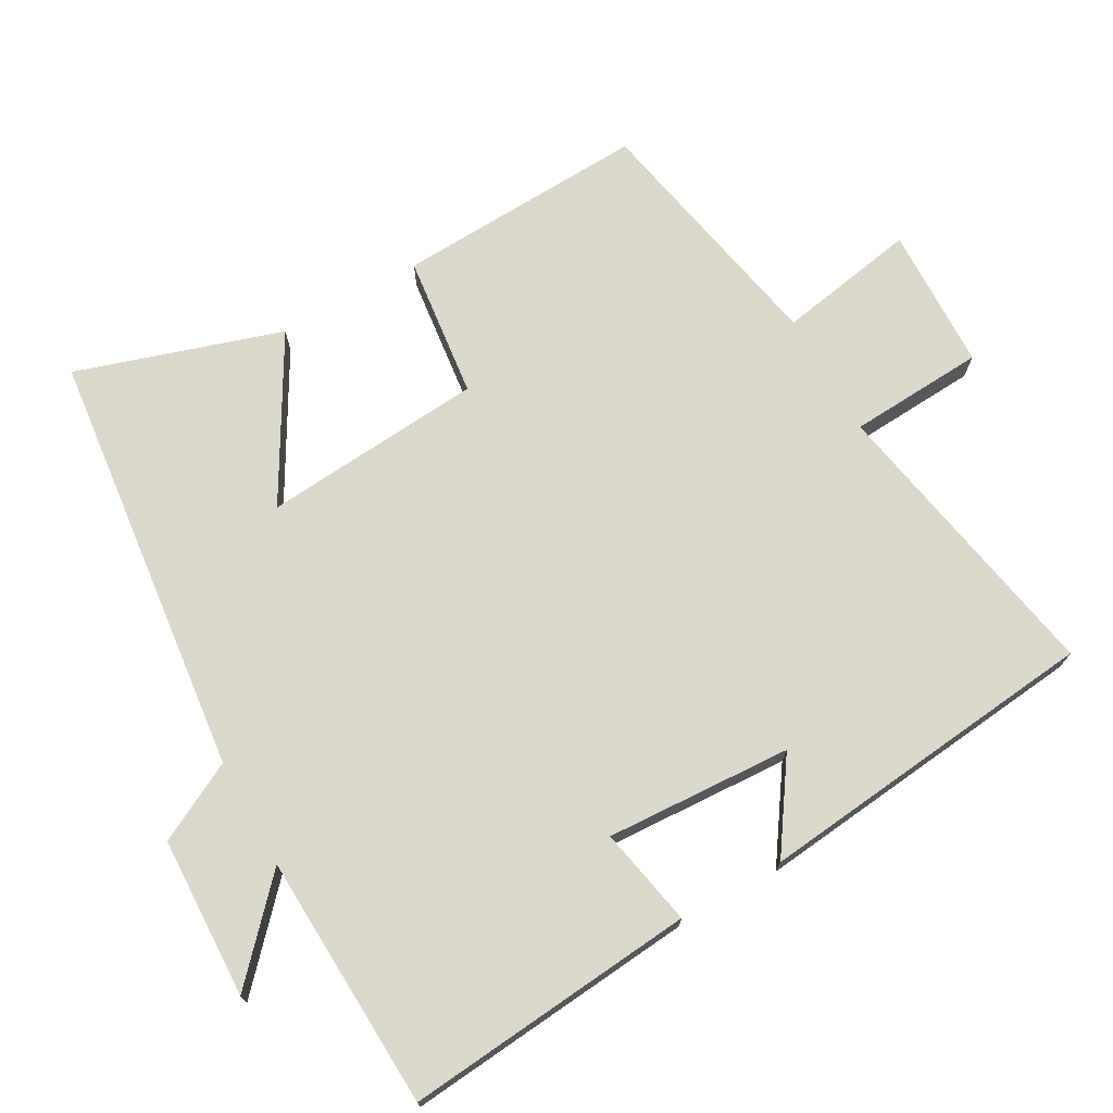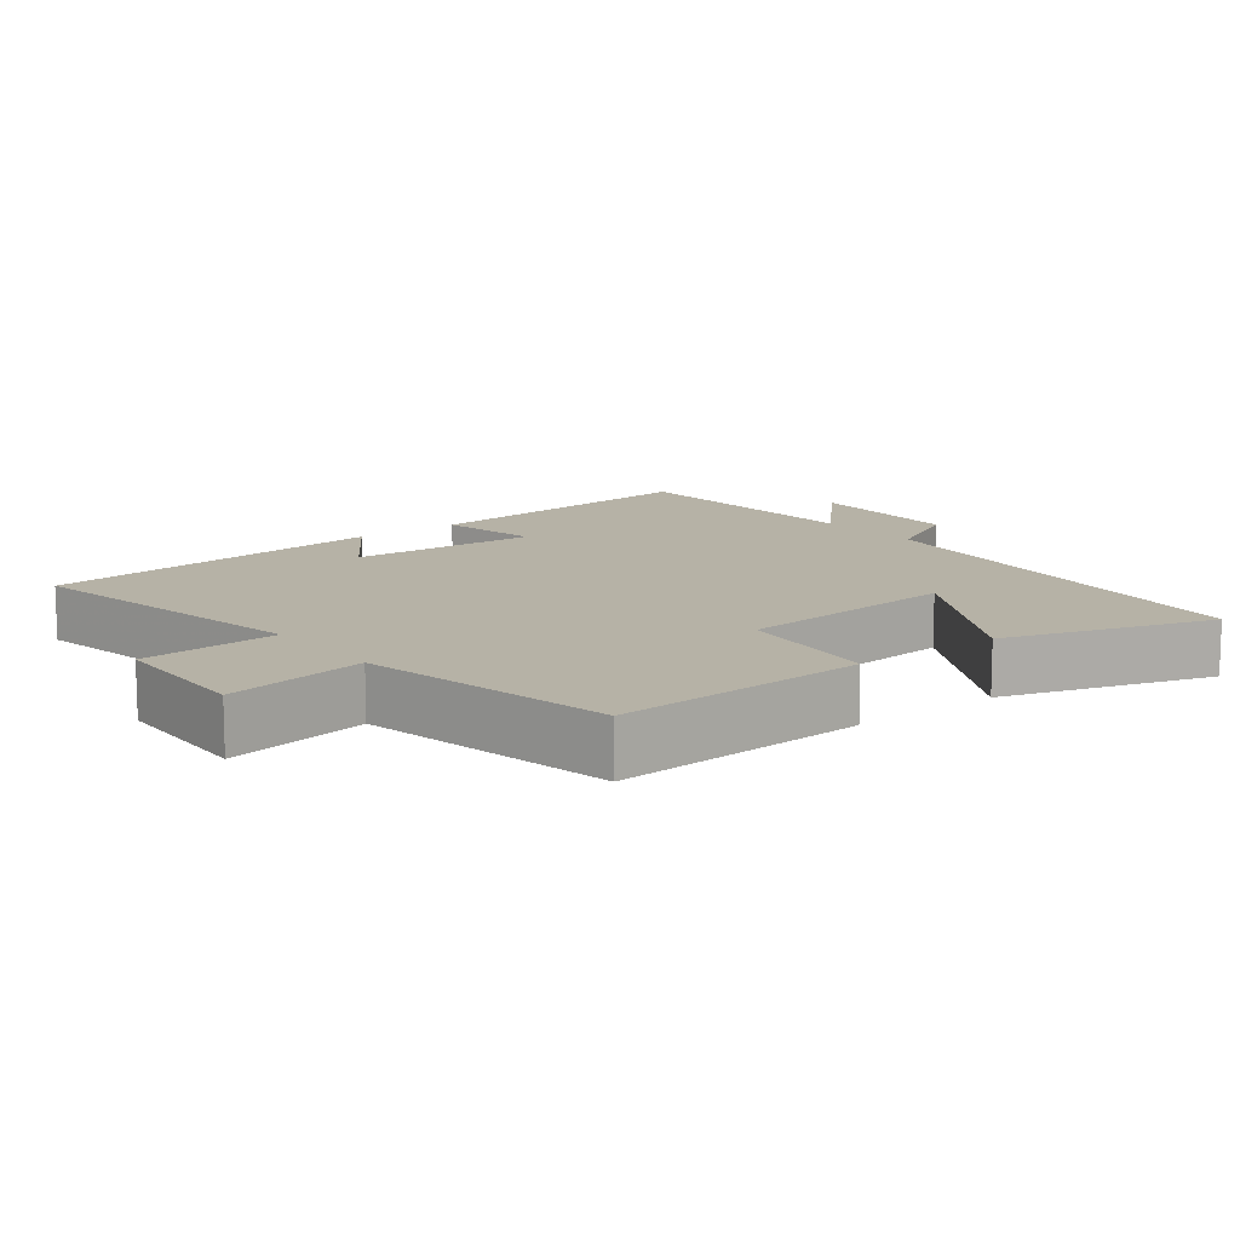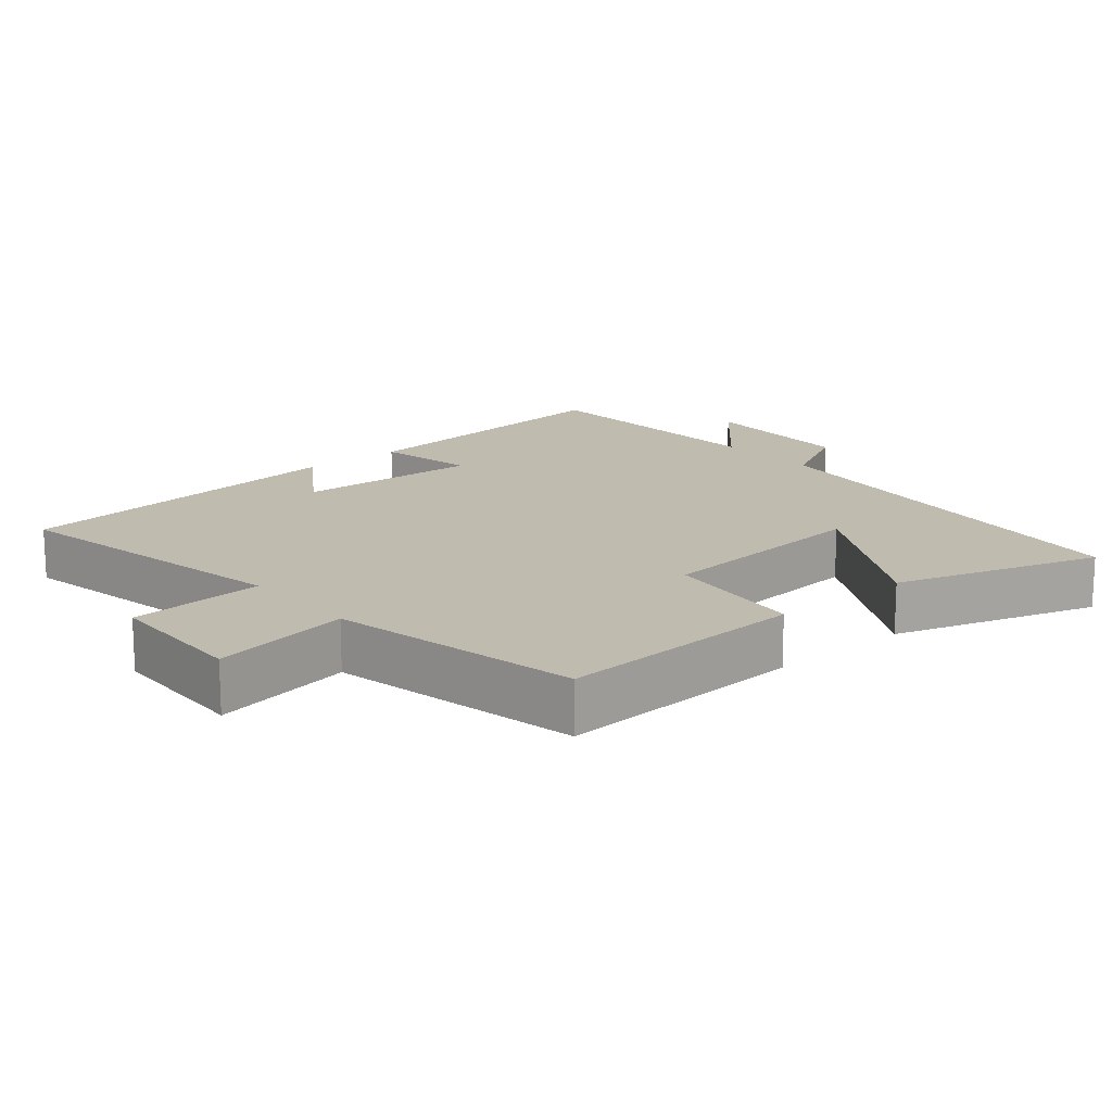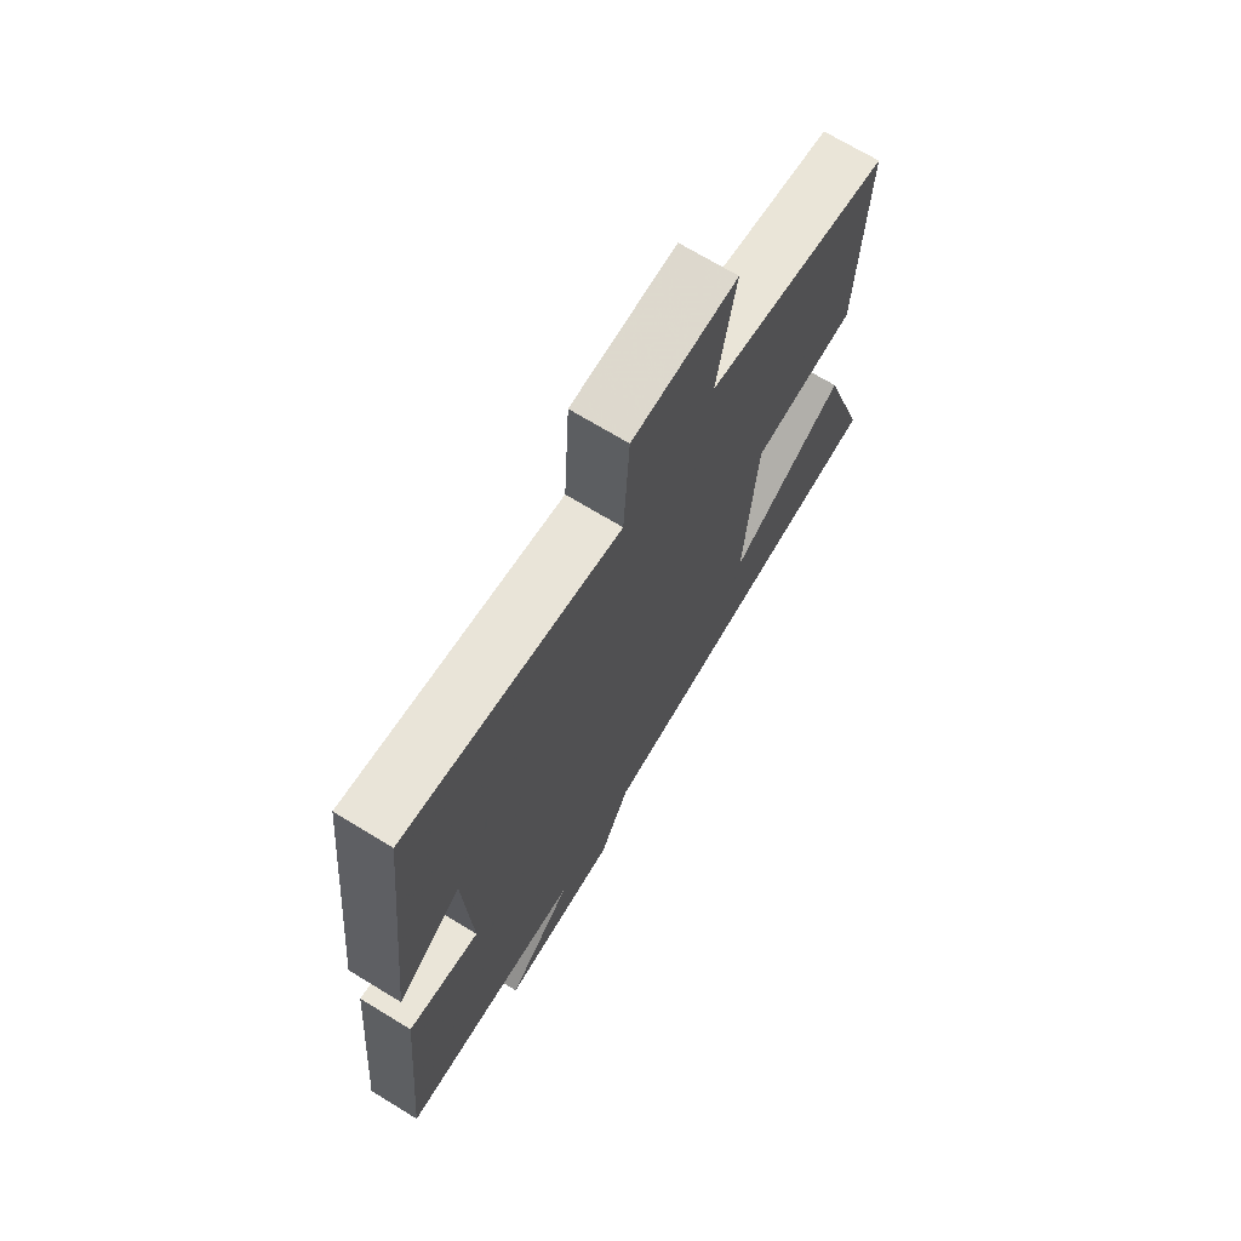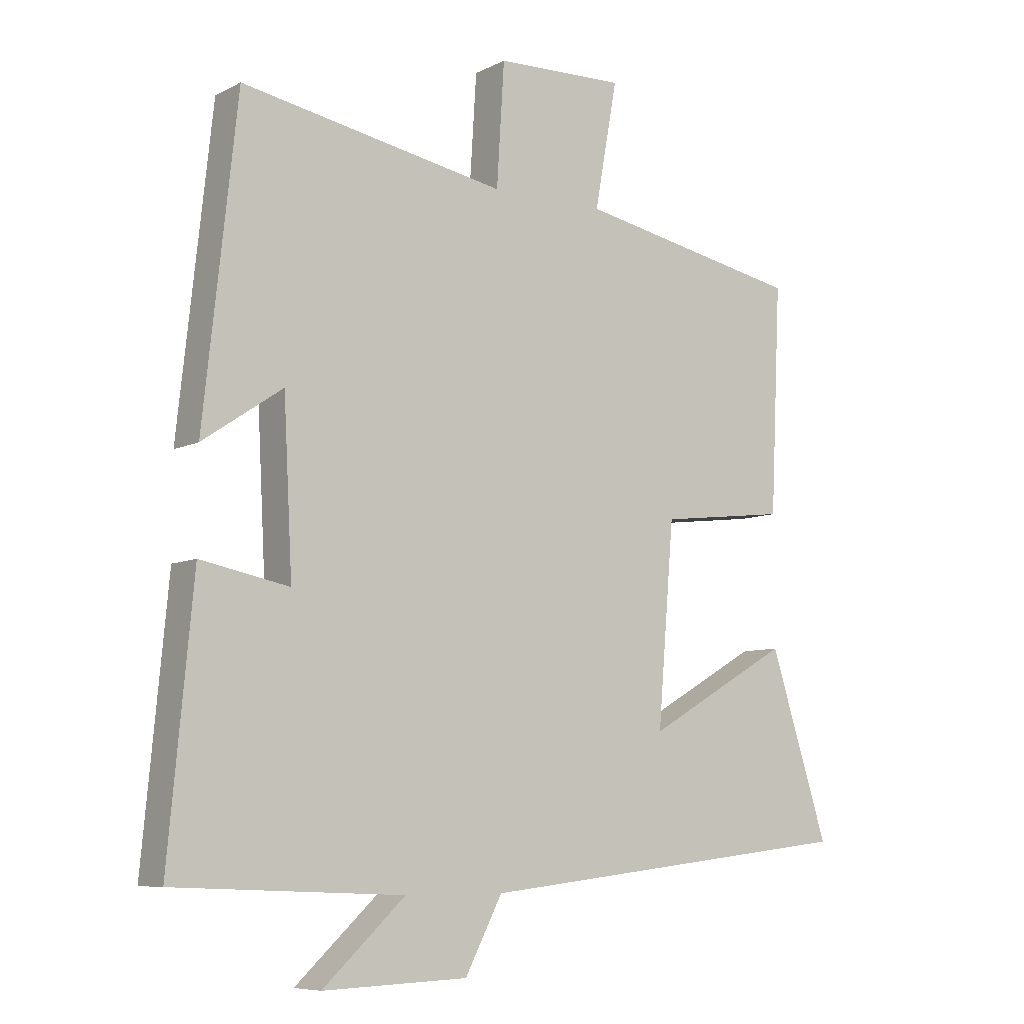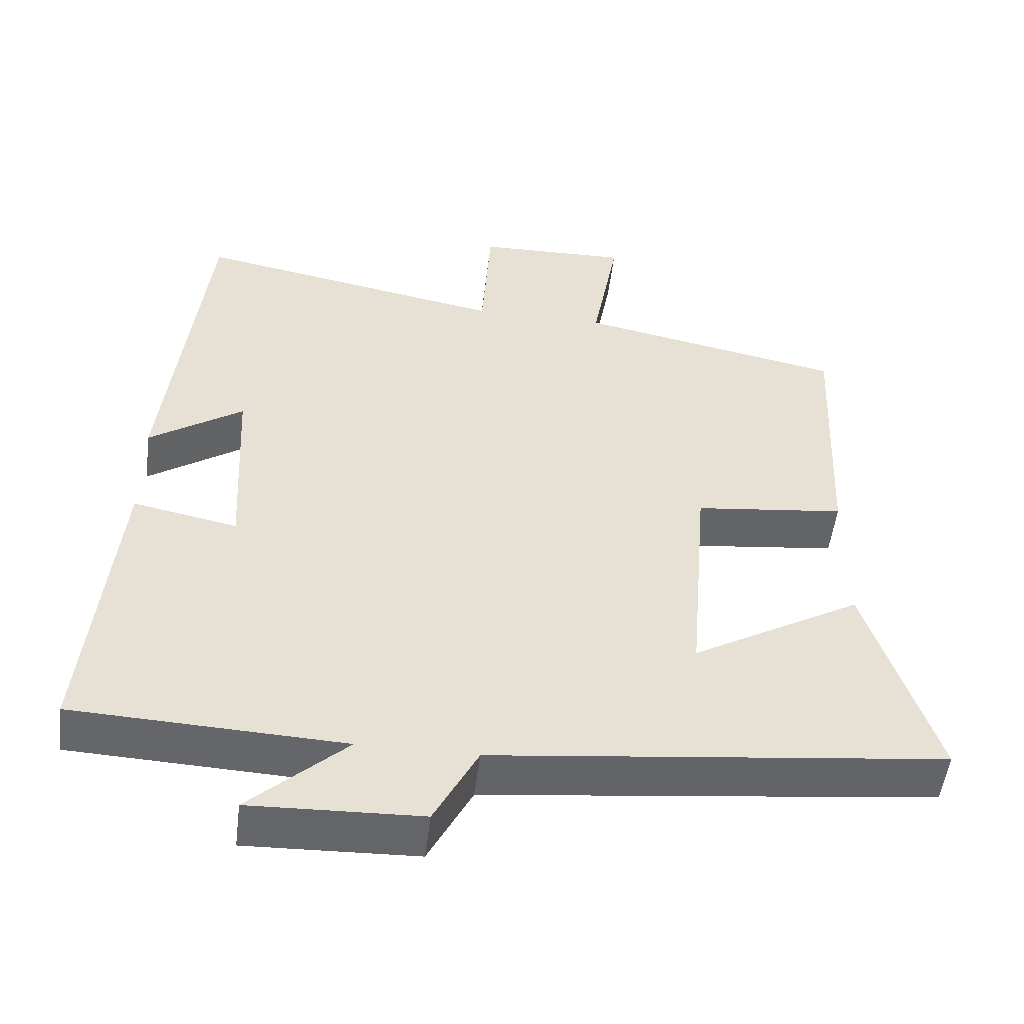
<metadata>
{"format":"obj","ext":"obj","renderer":"f3d","projection":"perspective","resolution":1024,"background":"white","views":[{"elev":72.4,"azim":-119.3,"up":"+Y"},{"elev":12.2,"azim":52.1,"up":"+Y"},{"elev":16.2,"azim":49.6,"up":"+Y"},{"elev":70.4,"azim":-58.6,"up":"+Z"},{"elev":-7.7,"azim":-36.0,"up":"+Z"},{"elev":-51.7,"azim":-7.0,"up":"+Z"}]}
</metadata>
<code>
v 0.593 0.07 -0.431
v -0.017 0.07 -0.5
v -0.076 0.07 -0.613
v -0.306 0.07 -0.621
v -0.175 0.07 -0.5
v -0.539 0.07 -0.484
v -0.5 0.07 -0.067
v -0.359 0.07 -0.095
v -0.373 0.07 0.171
v -0.5 0.07 0.085
v -0.447 0.07 0.578
v -0.025 0.07 0.5
v -0.013 0.07 0.694
v 0.193 0.07 0.7
v 0.157 0.07 0.5
v 0.517 0.07 0.429
v 0.5 0.07 0.07
v 0.296 0.07 0.046
v 0.27 0.07 -0.27
v 0.5 0.07 -0.138
v 0.593 0 -0.431
v -0.017 0 -0.5
v -0.076 0 -0.613
v -0.306 0 -0.621
v -0.175 0 -0.5
v -0.539 0 -0.484
v -0.5 0 -0.067
v -0.359 0 -0.095
v -0.373 0 0.171
v -0.5 0 0.085
v -0.447 0 0.578
v -0.025 0 0.5
v -0.013 0 0.694
v 0.193 0 0.7
v 0.157 0 0.5
v 0.517 0 0.429
v 0.5 0 0.07
v 0.296 0 0.046
v 0.27 0 -0.27
v 0.5 0 -0.138
f 19 20 1 2
f 18 19 2
f 15 16 17 18
f 15 18 2
f 12 13 14 15
f 12 15 2 3
f 9 10 11 12
f 8 9 12 3
f 5 6 7 8
f 5 8 3
f 3 4 5
f 22 21 40 39
f 22 39 38
f 38 37 36 35
f 22 38 35
f 35 34 33 32
f 23 22 35 32
f 32 31 30 29
f 23 32 29 28
f 28 27 26 25
f 23 28 25
f 25 24 23
f 1 21 22 2
f 2 22 23 3
f 3 23 24 4
f 4 24 25 5
f 5 25 26 6
f 6 26 27 7
f 7 27 28 8
f 8 28 29 9
f 9 29 30 10
f 10 30 31 11
f 11 31 32 12
f 12 32 33 13
f 13 33 34 14
f 14 34 35 15
f 15 35 36 16
f 16 36 37 17
f 17 37 38 18
f 18 38 39 19
f 19 39 40 20
f 20 40 21 1

</code>
